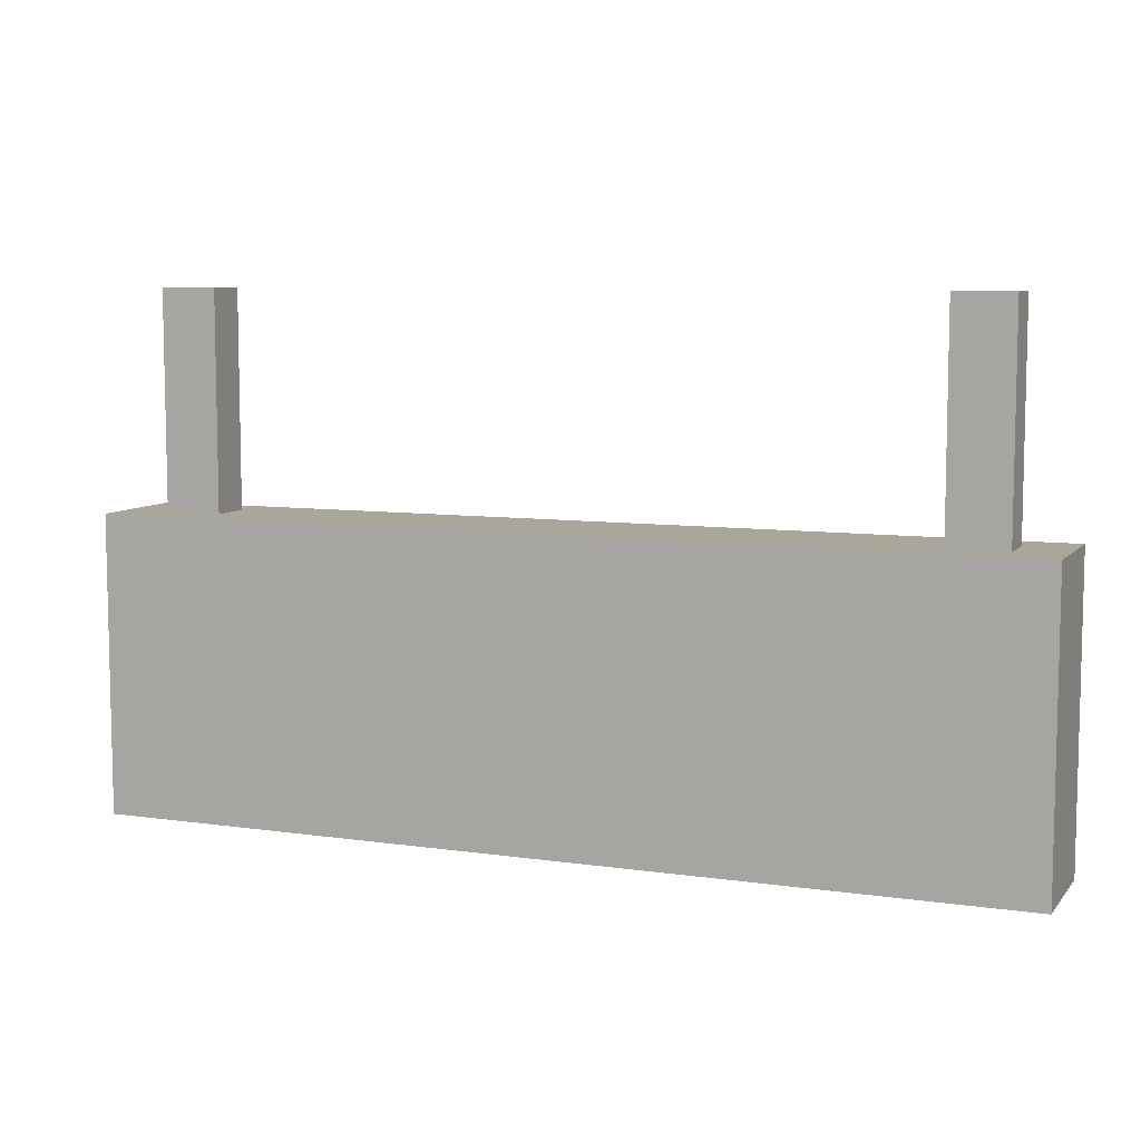
<metadata>
{"format":"obj","ext":"obj","renderer":"f3d","projection":"perspective","resolution":1024,"background":"white","views":[{"elev":7.8,"azim":-158.0,"up":"+Y"}]}
</metadata>
<code>
o Text.001_Text
v 1.573 3.01 0.1788
v 1.573 3.932 0.1788
v 1.573 3.932 -0.1788
v 1.573 3.01 -0.1788
v 4.415 3.932 -0.1788
v 4.415 3.01 -0.1788
v 4.415 3.932 0.1788
v 4.415 3.01 0.1788
v 4.364 3.907 0.1788
v 4.364 3.035 0.1788
v 1.624 3.035 0.1788
v 4.331 3.046 0.1347
v 1.657 3.046 0.1347
v 1.624 3.907 0.1788
v 1.657 3.897 0.1347
v 1.657 3.046 0.192
v 1.657 3.897 0.192
v 4.331 3.897 0.1347
v 4.331 3.046 0.192
v 4.331 3.897 0.192
v 1.899 3.904 -0.06698
v 1.899 3.904 0.06698
v 1.721 3.904 0.06698
v 1.721 3.904 -0.06698
v 4.267 3.904 -0.06698
v 4.267 3.904 0.06698
v 4.089 3.904 0.06698
v 4.089 3.904 -0.06698
v 4.267 4.604 -0.06698
v 4.267 4.604 0.06698
v 1.721 4.604 -0.06698
v 1.899 4.604 -0.06698
v 4.089 4.604 -0.06698
v 4.089 4.604 0.06698
v 1.721 4.604 0.06698
v 1.899 4.604 0.06698
v 3.708 3.717 0.232
v 3.811 3.744 0.232
v 3.707 3.741 0.232
v 3.81 3.717 0.232
v 3.894 3.717 0.232
v 3.981 3.741 0.232
v 3.893 3.744 0.232
v 3.979 3.717 0.232
v 3.74 3.71 0.232
v 3.778 3.71 0.232
v 3.925 3.711 0.232
v 3.947 3.711 0.232
v 3.847 3.218 0.232
v 3.835 3.218 0.232
v 3.85 3.325 0.232
v 3.475 3.617 0.232
v 3.5 3.707 0.232
v 3.474 3.744 0.232
v 3.695 3.741 0.232
v 3.602 3.709 0.232
v 3.669 3.707 0.232
v 3.694 3.618 0.232
v 3.567 3.706 0.232
v 3.49 3.617 0.232
v 3.676 3.62 0.232
v 3.566 3.263 0.232
v 3.603 3.262 0.232
v 3.526 3.252 0.232
v 3.643 3.252 0.232
v 3.526 3.232 0.232
v 3.64 3.228 0.232
v 3.125 3.741 0.232
v 3.265 3.737 0.232
v 3.219 3.745 0.232
v 3.125 3.721 0.232
v 3.296 3.713 0.232
v 3.162 3.707 0.232
v 3.213 3.71 0.232
v 3.317 3.668 0.232
v 3.198 3.709 0.232
v 3.267 3.682 0.232
v 3.16 3.262 0.232
v 3.198 3.502 0.232
v 3.285 3.599 0.232
v 3.324 3.61 0.232
v 3.314 3.544 0.232
v 3.283 3.57 0.232
v 3.278 3.546 0.232
v 3.261 3.516 0.232
v 3.286 3.496 0.232
v 3.237 3.502 0.232
v 3.222 3.501 0.232
v 3.198 3.468 0.232
v 3.274 3.486 0.232
v 3.262 3.478 0.232
v 3.204 3.469 0.232
v 3.281 3.447 0.232
v 3.239 3.444 0.232
v 3.199 3.262 0.232
v 3.3 3.391 0.232
v 3.267 3.369 0.232
v 3.336 3.262 0.232
v 3.302 3.229 0.232
v 3.125 3.252 0.232
v 3.238 3.254 0.232
v 3.367 3.252 0.232
v 3.125 3.229 0.232
v 3.238 3.229 0.232
v 3.365 3.228 0.232
v 2.909 3.737 0.232
v 3.017 3.737 0.232
v 2.963 3.756 0.232
v 2.958 3.722 0.232
v 3.059 3.68 0.232
v 2.865 3.679 0.232
v 2.919 3.705 0.232
v 2.999 3.703 0.232
v 2.888 3.654 0.232
v 3.031 3.646 0.232
v 3.086 3.595 0.232
v 2.837 3.592 0.232
v 2.871 3.586 0.232
v 3.051 3.567 0.232
v 3.095 3.488 0.232
v 2.828 3.485 0.232
v 2.866 3.504 0.232
v 3.057 3.473 0.232
v 2.868 3.442 0.232
v 3.086 3.382 0.232
v 2.837 3.379 0.232
v 3.052 3.389 0.232
v 2.877 3.385 0.232
v 3.036 3.321 0.232
v 2.892 3.33 0.232
v 3.059 3.296 0.232
v 2.866 3.293 0.232
v 2.913 3.288 0.232
v 3.007 3.269 0.232
v 3.016 3.237 0.232
v 2.909 3.236 0.232
v 2.939 3.261 0.232
v 2.968 3.252 0.232
v 2.963 3.217 0.232
v 2.61 3.721 0.232
v 2.72 3.744 0.232
v 2.612 3.745 0.232
v 2.719 3.717 0.232
v 2.647 3.707 0.232
v 2.682 3.707 0.232
v 2.645 3.262 0.232
v 2.684 3.263 0.232
v 2.775 3.263 0.232
v 2.801 3.355 0.232
v 2.785 3.354 0.232
v 2.801 3.228 0.232
v 2.61 3.252 0.232
v 2.61 3.232 0.232
v 2.394 3.737 0.232
v 2.502 3.737 0.232
v 2.448 3.756 0.232
v 2.444 3.722 0.232
v 2.544 3.68 0.232
v 2.35 3.679 0.232
v 2.404 3.705 0.232
v 2.484 3.703 0.232
v 2.374 3.654 0.232
v 2.516 3.646 0.232
v 2.571 3.595 0.232
v 2.322 3.592 0.232
v 2.357 3.586 0.232
v 2.536 3.567 0.232
v 2.58 3.488 0.232
v 2.313 3.485 0.232
v 2.351 3.504 0.232
v 2.542 3.473 0.232
v 2.354 3.442 0.232
v 2.571 3.382 0.232
v 2.322 3.379 0.232
v 2.537 3.389 0.232
v 2.362 3.385 0.232
v 2.522 3.321 0.232
v 2.377 3.33 0.232
v 2.544 3.296 0.232
v 2.351 3.293 0.232
v 2.399 3.288 0.232
v 2.493 3.269 0.232
v 2.502 3.237 0.232
v 2.394 3.236 0.232
v 2.424 3.261 0.232
v 2.453 3.252 0.232
v 2.448 3.217 0.232
v 2.188 3.754 0.232
v 2.216 3.756 0.232
v 2.208 3.756 0.232
v 2.224 3.755 0.232
v 2.233 3.752 0.232
v 2.169 3.748 0.232
v 2.243 3.75 0.232
v 2.252 3.747 0.232
v 2.151 3.738 0.232
v 2.261 3.744 0.232
v 2.269 3.741 0.232
v 2.276 3.738 0.232
v 2.133 3.725 0.232
v 2.206 3.722 0.232
v 2.212 3.722 0.232
v 2.218 3.72 0.232
v 2.224 3.719 0.232
v 2.23 3.716 0.232
v 2.235 3.714 0.232
v 2.251 3.706 0.232
v 2.276 3.614 0.232
v 2.118 3.707 0.232
v 2.181 3.718 0.232
v 2.159 3.706 0.232
v 2.241 3.711 0.232
v 2.103 3.686 0.232
v 2.141 3.687 0.232
v 2.261 3.614 0.232
v 2.125 3.662 0.232
v 2.09 3.661 0.232
v 2.113 3.63 0.232
v 2.079 3.632 0.232
v 2.07 3.6 0.232
v 2.104 3.592 0.232
v 2.064 3.565 0.232
v 2.098 3.55 0.232
v 2.06 3.527 0.232
v 2.096 3.504 0.232
v 2.058 3.485 0.232
v 2.098 3.454 0.232
v 2.059 3.448 0.232
v 2.104 3.408 0.232
v 2.063 3.413 0.232
v 2.069 3.379 0.232
v 2.113 3.365 0.232
v 2.076 3.348 0.232
v 2.126 3.328 0.232
v 2.251 3.269 0.232
v 2.278 3.36 0.232
v 2.259 3.36 0.232
v 2.278 3.241 0.232
v 2.086 3.32 0.232
v 2.142 3.297 0.232
v 2.097 3.294 0.232
v 2.16 3.273 0.232
v 2.11 3.272 0.232
v 2.181 3.258 0.232
v 2.125 3.253 0.232
v 2.245 3.263 0.232
v 2.239 3.26 0.232
v 2.233 3.258 0.232
v 2.205 3.253 0.232
v 2.227 3.256 0.232
v 2.221 3.255 0.232
v 2.215 3.254 0.232
v 2.142 3.237 0.232
v 2.16 3.226 0.232
v 2.269 3.234 0.232
v 2.262 3.231 0.232
v 2.254 3.227 0.232
v 2.245 3.224 0.232
v 2.18 3.219 0.232
v 2.235 3.221 0.232
v 2.225 3.219 0.232
v 2.201 3.217 0.232
v 2.213 3.218 0.232
v 2.188 3.754 0.152
v 2.169 3.748 0.152
v 2.208 3.756 0.152
v 2.216 3.756 0.152
v 2.224 3.755 0.152
v 2.233 3.752 0.152
v 2.243 3.75 0.152
v 2.252 3.747 0.152
v 2.261 3.744 0.152
v 2.269 3.741 0.152
v 2.276 3.738 0.152
v 2.276 3.614 0.152
v 2.259 3.616 0.152
v 2.251 3.706 0.152
v 2.241 3.711 0.152
v 2.235 3.714 0.152
v 2.23 3.716 0.152
v 2.224 3.719 0.152
v 2.218 3.72 0.152
v 2.212 3.722 0.152
v 2.206 3.722 0.152
v 2.181 3.718 0.152
v 2.159 3.706 0.152
v 2.141 3.687 0.152
v 2.125 3.662 0.152
v 2.113 3.63 0.152
v 2.104 3.592 0.152
v 2.098 3.55 0.152
v 2.096 3.504 0.152
v 2.098 3.454 0.152
v 2.104 3.408 0.152
v 2.113 3.365 0.152
v 2.126 3.328 0.152
v 2.142 3.297 0.152
v 2.16 3.273 0.152
v 2.181 3.258 0.152
v 2.205 3.253 0.152
v 2.215 3.254 0.152
v 2.221 3.255 0.152
v 2.227 3.256 0.152
v 2.233 3.258 0.152
v 2.239 3.26 0.152
v 2.245 3.263 0.152
v 2.251 3.271 0.152
v 2.26 3.36 0.152
v 2.278 3.36 0.152
v 2.278 3.239 0.152
v 2.269 3.234 0.152
v 2.262 3.231 0.152
v 2.254 3.227 0.152
v 2.245 3.224 0.152
v 2.235 3.221 0.152
v 2.225 3.219 0.152
v 2.213 3.218 0.152
v 2.201 3.217 0.152
v 2.18 3.219 0.152
v 2.16 3.226 0.152
v 2.142 3.237 0.152
v 2.125 3.253 0.152
v 2.11 3.272 0.152
v 2.097 3.294 0.152
v 2.086 3.32 0.152
v 2.076 3.348 0.152
v 2.069 3.379 0.152
v 2.063 3.413 0.152
v 2.059 3.448 0.152
v 2.058 3.485 0.152
v 2.06 3.527 0.152
v 2.064 3.565 0.152
v 2.07 3.6 0.152
v 2.079 3.632 0.152
v 2.09 3.661 0.152
v 2.103 3.686 0.152
v 2.118 3.707 0.152
v 2.133 3.725 0.152
v 2.151 3.738 0.152
v 2.394 3.737 0.152
v 2.35 3.679 0.152
v 2.448 3.756 0.152
v 2.502 3.737 0.152
v 2.544 3.68 0.152
v 2.571 3.595 0.152
v 2.58 3.488 0.152
v 2.571 3.382 0.152
v 2.544 3.296 0.152
v 2.502 3.237 0.152
v 2.448 3.217 0.152
v 2.394 3.236 0.152
v 2.351 3.293 0.152
v 2.322 3.379 0.152
v 2.313 3.485 0.152
v 2.322 3.592 0.152
v 2.484 3.703 0.152
v 2.516 3.646 0.152
v 2.444 3.722 0.152
v 2.404 3.705 0.152
v 2.374 3.654 0.152
v 2.357 3.586 0.152
v 2.351 3.504 0.152
v 2.354 3.442 0.152
v 2.362 3.385 0.152
v 2.377 3.33 0.152
v 2.399 3.288 0.152
v 2.424 3.261 0.152
v 2.453 3.252 0.152
v 2.493 3.269 0.152
v 2.522 3.321 0.152
v 2.537 3.389 0.152
v 2.542 3.473 0.152
v 2.536 3.567 0.152
v 2.61 3.741 0.152
v 2.611 3.718 0.152
v 2.721 3.741 0.152
v 2.72 3.718 0.152
v 2.682 3.707 0.152
v 2.684 3.263 0.152
v 2.775 3.263 0.152
v 2.787 3.355 0.152
v 2.801 3.355 0.152
v 2.801 3.228 0.152
v 2.61 3.232 0.152
v 2.612 3.256 0.152
v 2.647 3.265 0.152
v 2.647 3.707 0.152
v 2.909 3.737 0.152
v 2.865 3.679 0.152
v 2.963 3.756 0.152
v 3.017 3.737 0.152
v 3.059 3.68 0.152
v 3.086 3.595 0.152
v 3.095 3.488 0.152
v 3.086 3.382 0.152
v 3.059 3.296 0.152
v 3.016 3.237 0.152
v 2.963 3.217 0.152
v 2.909 3.236 0.152
v 2.866 3.293 0.152
v 2.837 3.379 0.152
v 2.828 3.485 0.152
v 2.837 3.592 0.152
v 2.999 3.703 0.152
v 3.031 3.646 0.152
v 2.958 3.722 0.152
v 2.919 3.705 0.152
v 2.888 3.654 0.152
v 2.871 3.586 0.152
v 2.866 3.504 0.152
v 2.868 3.442 0.152
v 2.877 3.385 0.152
v 2.892 3.33 0.152
v 2.913 3.288 0.152
v 2.939 3.261 0.152
v 2.968 3.252 0.152
v 3.007 3.269 0.152
v 3.036 3.321 0.152
v 3.052 3.389 0.152
v 3.057 3.473 0.152
v 3.051 3.567 0.152
v 3.197 3.504 0.152
v 3.198 3.709 0.152
v 3.222 3.501 0.152
v 3.237 3.502 0.152
v 3.261 3.516 0.152
v 3.278 3.546 0.152
v 3.283 3.57 0.152
v 3.285 3.599 0.152
v 3.267 3.682 0.152
v 3.213 3.71 0.152
v 3.219 3.745 0.152
v 3.127 3.745 0.152
v 3.265 3.737 0.152
v 3.296 3.713 0.152
v 3.317 3.668 0.152
v 3.324 3.61 0.152
v 3.314 3.544 0.152
v 3.286 3.496 0.152
v 3.274 3.486 0.152
v 3.262 3.478 0.152
v 3.281 3.447 0.152
v 3.3 3.391 0.152
v 3.336 3.262 0.152
v 3.367 3.252 0.152
v 3.367 3.232 0.152
v 3.301 3.231 0.152
v 3.267 3.369 0.152
v 3.239 3.444 0.152
v 3.204 3.469 0.152
v 3.197 3.466 0.152
v 3.199 3.262 0.152
v 3.236 3.256 0.152
v 3.236 3.228 0.152
v 3.125 3.229 0.152
v 3.127 3.256 0.152
v 3.16 3.262 0.152
v 3.162 3.707 0.152
v 3.125 3.718 0.152
v 3.694 3.744 0.152
v 3.473 3.741 0.152
v 3.693 3.617 0.152
v 3.678 3.617 0.152
v 3.669 3.707 0.152
v 3.601 3.706 0.152
v 3.602 3.263 0.152
v 3.643 3.252 0.152
v 3.643 3.232 0.152
v 3.526 3.232 0.152
v 3.526 3.252 0.152
v 3.565 3.262 0.152
v 3.567 3.709 0.152
v 3.5 3.709 0.152
v 3.49 3.617 0.152
v 3.473 3.621 0.152
v 3.81 3.745 0.152
v 3.707 3.744 0.152
v 3.81 3.717 0.152
v 3.777 3.708 0.152
v 3.85 3.325 0.152
v 3.924 3.713 0.152
v 3.894 3.717 0.152
v 3.893 3.744 0.152
v 3.981 3.744 0.152
v 3.979 3.717 0.152
v 3.946 3.71 0.152
v 3.846 3.217 0.152
v 3.835 3.218 0.152
v 3.741 3.708 0.152
v 3.708 3.717 0.152
f 2 4 1
f 3 6 4
f 5 8 6
f 7 10 8
f 6 1 4
f 3 7 5
f 10 13 11
f 1 14 2
f 8 11 1
f 7 14 9
f 13 17 15
f 14 13 15
f 9 15 18
f 9 12 10
f 20 16 19
f 15 20 18
f 18 19 12
f 12 16 13
f 22 24 21
f 26 28 25
f 25 30 26
f 24 32 21
f 33 30 29
f 31 36 32
f 23 31 24
f 26 34 27
f 21 36 22
f 27 33 28
f 22 35 23
f 28 29 25
f 2 3 4
f 3 5 6
f 5 7 8
f 7 9 10
f 6 8 1
f 3 2 7
f 10 12 13
f 1 11 14
f 8 10 11
f 7 2 14
f 13 16 17
f 14 11 13
f 9 14 15
f 9 18 12
f 20 17 16
f 15 17 20
f 18 20 19
f 12 19 16
f 22 23 24
f 26 27 28
f 25 29 30
f 24 31 32
f 33 34 30
f 31 35 36
f 23 35 31
f 26 30 34
f 21 32 36
f 27 34 33
f 22 36 35
f 28 33 29
f 37 38 39
f 37 40 38
f 41 42 43
f 41 44 42
f 45 40 37
f 45 46 40
f 47 44 41
f 47 48 44
f 47 49 48
f 50 46 45
f 51 49 47
f 50 51 46
f 50 49 51
f 52 53 54
f 53 55 54
f 53 56 55
f 56 57 55
f 57 58 55
f 59 56 53
f 52 60 53
f 61 58 57
f 62 56 59
f 62 63 56
f 64 63 62
f 64 65 63
f 66 65 64
f 66 67 65
f 68 69 70
f 71 69 68
f 71 72 69
f 73 72 71
f 73 74 72
f 74 75 72
f 76 74 73
f 77 75 74
f 78 76 73
f 78 79 76
f 80 75 77
f 80 81 75
f 80 82 81
f 83 82 80
f 84 82 83
f 85 82 84
f 85 86 82
f 87 86 85
f 88 86 87
f 79 86 88
f 78 89 79
f 89 86 79
f 89 90 86
f 89 91 90
f 89 92 91
f 92 93 91
f 94 93 92
f 78 95 89
f 94 96 93
f 97 96 94
f 97 98 96
f 99 98 97
f 100 95 78
f 100 101 95
f 99 102 98
f 103 101 100
f 103 104 101
f 99 105 102
f 106 107 108
f 106 109 107
f 109 110 107
f 111 112 106
f 112 109 106
f 113 110 109
f 111 114 112
f 115 110 113
f 115 116 110
f 117 114 111
f 117 118 114
f 119 116 115
f 119 120 116
f 121 118 117
f 121 122 118
f 123 120 119
f 121 124 122
f 123 125 120
f 126 124 121
f 127 125 123
f 126 128 124
f 129 125 127
f 126 130 128
f 129 131 125
f 132 130 126
f 132 133 130
f 134 131 129
f 134 135 131
f 136 133 132
f 136 137 133
f 138 135 134
f 136 138 137
f 136 135 138
f 136 139 135
f 140 141 142
f 140 143 141
f 144 143 140
f 144 145 143
f 146 145 144
f 146 147 145
f 148 149 150
f 148 151 149
f 146 148 147
f 146 151 148
f 152 151 146
f 153 151 152
f 154 155 156
f 154 157 155
f 157 158 155
f 159 160 154
f 160 157 154
f 161 158 157
f 159 162 160
f 163 158 161
f 163 164 158
f 165 162 159
f 165 166 162
f 167 164 163
f 167 168 164
f 169 166 165
f 169 170 166
f 171 168 167
f 169 172 170
f 171 173 168
f 174 172 169
f 175 173 171
f 174 176 172
f 177 173 175
f 174 178 176
f 177 179 173
f 180 178 174
f 180 181 178
f 182 179 177
f 182 183 179
f 184 181 180
f 184 185 181
f 186 183 182
f 184 186 185
f 184 183 186
f 184 187 183
f 188 189 190
f 188 191 189
f 188 192 191
f 193 192 188
f 193 194 192
f 193 195 194
f 196 195 193
f 196 197 195
f 196 198 197
f 196 199 198
f 200 199 196
f 200 201 199
f 201 202 199
f 202 203 199
f 203 204 199
f 204 205 199
f 205 206 199
f 206 207 199
f 207 208 199
f 209 210 200
f 210 201 200
f 209 211 210
f 212 207 206
f 213 211 209
f 213 214 211
f 215 208 207
f 213 216 214
f 217 216 213
f 217 218 216
f 219 218 217
f 220 218 219
f 220 221 218
f 222 221 220
f 222 223 221
f 224 223 222
f 224 225 223
f 226 225 224
f 226 227 225
f 228 227 226
f 228 229 227
f 230 229 228
f 231 229 230
f 231 232 229
f 233 232 231
f 233 234 232
f 235 236 237
f 235 238 236
f 239 234 233
f 239 240 234
f 241 240 239
f 241 242 240
f 243 242 241
f 243 244 242
f 245 244 243
f 246 238 235
f 247 238 246
f 248 238 247
f 245 249 244
f 250 238 248
f 251 238 250
f 252 238 251
f 249 238 252
f 245 238 249
f 253 238 245
f 254 238 253
f 254 255 238
f 254 256 255
f 254 257 256
f 254 258 257
f 259 258 254
f 259 260 258
f 259 261 260
f 262 261 259
f 262 263 261
f 188 265 193
f 190 264 188
f 189 266 190
f 191 267 189
f 192 268 191
f 194 269 192
f 195 270 194
f 197 271 195
f 198 272 197
f 199 273 198
f 208 274 199
f 215 275 208
f 207 276 215
f 212 277 207
f 206 278 212
f 205 279 206
f 204 280 205
f 203 281 204
f 202 282 203
f 201 283 202
f 210 284 201
f 211 285 210
f 214 286 211
f 216 287 214
f 218 288 216
f 221 289 218
f 223 290 221
f 225 291 223
f 227 292 225
f 229 293 227
f 232 294 229
f 234 295 232
f 240 296 234
f 242 297 240
f 244 298 242
f 249 299 244
f 252 300 249
f 251 301 252
f 250 302 251
f 248 303 250
f 247 304 248
f 246 305 247
f 235 306 246
f 237 307 235
f 236 308 237
f 238 309 236
f 255 310 238
f 256 311 255
f 257 312 256
f 258 313 257
f 260 314 258
f 261 315 260
f 263 316 261
f 262 317 263
f 259 318 262
f 254 319 259
f 253 320 254
f 245 321 253
f 243 322 245
f 241 323 243
f 239 324 241
f 233 325 239
f 231 326 233
f 230 327 231
f 228 328 230
f 226 329 228
f 224 330 226
f 222 331 224
f 220 332 222
f 219 333 220
f 217 334 219
f 213 335 217
f 209 336 213
f 200 337 209
f 196 338 200
f 193 339 196
f 154 341 159
f 156 340 154
f 155 342 156
f 158 343 155
f 164 344 158
f 168 345 164
f 173 346 168
f 179 347 173
f 183 348 179
f 187 349 183
f 184 350 187
f 180 351 184
f 174 352 180
f 169 353 174
f 165 354 169
f 159 355 165
f 161 357 163
f 157 356 161
f 160 358 157
f 162 359 160
f 166 360 162
f 170 361 166
f 172 362 170
f 176 363 172
f 178 364 176
f 181 365 178
f 185 366 181
f 186 367 185
f 182 368 186
f 177 369 182
f 175 370 177
f 171 371 175
f 167 372 171
f 163 373 167
f 140 374 375
f 142 376 374
f 143 376 141
f 143 378 377
f 147 378 145
f 148 379 147
f 150 380 148
f 149 381 150
f 151 382 149
f 153 383 151
f 152 384 153
f 146 385 152
f 144 386 146
f 144 375 387
f 106 389 111
f 108 388 106
f 107 390 108
f 110 391 107
f 116 392 110
f 120 393 116
f 125 394 120
f 131 395 125
f 135 396 131
f 139 397 135
f 136 398 139
f 132 399 136
f 126 400 132
f 121 401 126
f 117 402 121
f 111 403 117
f 113 405 115
f 109 404 113
f 112 406 109
f 114 407 112
f 118 408 114
f 122 409 118
f 124 410 122
f 128 411 124
f 130 412 128
f 133 413 130
f 137 414 133
f 138 415 137
f 134 416 138
f 129 417 134
f 127 418 129
f 123 419 127
f 119 420 123
f 115 421 119
f 76 422 423
f 79 424 422
f 87 424 88
f 85 425 87
f 84 426 85
f 83 427 84
f 80 428 83
f 77 429 80
f 74 430 77
f 76 431 74
f 70 433 68
f 69 432 70
f 72 434 69
f 75 435 72
f 81 436 75
f 82 437 81
f 86 438 82
f 90 439 86
f 91 440 90
f 93 441 91
f 96 442 93
f 98 443 96
f 102 444 98
f 102 446 445
f 105 447 446
f 97 447 99
f 94 448 97
f 92 449 94
f 89 450 92
f 95 451 89
f 95 453 452
f 101 454 453
f 103 454 104
f 100 455 103
f 78 456 100
f 73 457 78
f 73 459 458
f 68 459 71
f 54 460 461
f 55 462 460
f 58 463 462
f 61 464 463
f 56 464 57
f 63 465 56
f 63 467 466
f 65 468 467
f 67 469 468
f 64 469 66
f 64 471 470
f 59 471 62
f 59 473 472
f 53 474 473
f 52 474 60
f 54 475 52
f 39 476 477
f 38 478 476
f 46 478 40
f 51 479 46
f 47 480 51
f 41 481 47
f 43 482 41
f 43 484 483
f 42 485 484
f 48 485 44
f 49 486 48
f 50 487 49
f 50 489 488
f 45 490 489
f 39 490 37
f 188 264 265
f 190 266 264
f 189 267 266
f 191 268 267
f 192 269 268
f 194 270 269
f 195 271 270
f 197 272 271
f 198 273 272
f 199 274 273
f 208 275 274
f 215 276 275
f 207 277 276
f 212 278 277
f 206 279 278
f 205 280 279
f 204 281 280
f 203 282 281
f 202 283 282
f 201 284 283
f 210 285 284
f 211 286 285
f 214 287 286
f 216 288 287
f 218 289 288
f 221 290 289
f 223 291 290
f 225 292 291
f 227 293 292
f 229 294 293
f 232 295 294
f 234 296 295
f 240 297 296
f 242 298 297
f 244 299 298
f 249 300 299
f 252 301 300
f 251 302 301
f 250 303 302
f 248 304 303
f 247 305 304
f 246 306 305
f 235 307 306
f 237 308 307
f 236 309 308
f 238 310 309
f 255 311 310
f 256 312 311
f 257 313 312
f 258 314 313
f 260 315 314
f 261 316 315
f 263 317 316
f 262 318 317
f 259 319 318
f 254 320 319
f 253 321 320
f 245 322 321
f 243 323 322
f 241 324 323
f 239 325 324
f 233 326 325
f 231 327 326
f 230 328 327
f 228 329 328
f 226 330 329
f 224 331 330
f 222 332 331
f 220 333 332
f 219 334 333
f 217 335 334
f 213 336 335
f 209 337 336
f 200 338 337
f 196 339 338
f 193 265 339
f 154 340 341
f 156 342 340
f 155 343 342
f 158 344 343
f 164 345 344
f 168 346 345
f 173 347 346
f 179 348 347
f 183 349 348
f 187 350 349
f 184 351 350
f 180 352 351
f 174 353 352
f 169 354 353
f 165 355 354
f 159 341 355
f 161 356 357
f 157 358 356
f 160 359 358
f 162 360 359
f 166 361 360
f 170 362 361
f 172 363 362
f 176 364 363
f 178 365 364
f 181 366 365
f 185 367 366
f 186 368 367
f 182 369 368
f 177 370 369
f 175 371 370
f 171 372 371
f 167 373 372
f 163 357 373
f 140 142 374
f 142 141 376
f 143 377 376
f 143 145 378
f 147 379 378
f 148 380 379
f 150 381 380
f 149 382 381
f 151 383 382
f 153 384 383
f 152 385 384
f 146 386 385
f 144 387 386
f 144 140 375
f 106 388 389
f 108 390 388
f 107 391 390
f 110 392 391
f 116 393 392
f 120 394 393
f 125 395 394
f 131 396 395
f 135 397 396
f 139 398 397
f 136 399 398
f 132 400 399
f 126 401 400
f 121 402 401
f 117 403 402
f 111 389 403
f 113 404 405
f 109 406 404
f 112 407 406
f 114 408 407
f 118 409 408
f 122 410 409
f 124 411 410
f 128 412 411
f 130 413 412
f 133 414 413
f 137 415 414
f 138 416 415
f 134 417 416
f 129 418 417
f 127 419 418
f 123 420 419
f 119 421 420
f 115 405 421
f 76 79 422
f 79 88 424
f 87 425 424
f 85 426 425
f 84 427 426
f 83 428 427
f 80 429 428
f 77 430 429
f 74 431 430
f 76 423 431
f 70 432 433
f 69 434 432
f 72 435 434
f 75 436 435
f 81 437 436
f 82 438 437
f 86 439 438
f 90 440 439
f 91 441 440
f 93 442 441
f 96 443 442
f 98 444 443
f 102 445 444
f 102 105 446
f 105 99 447
f 97 448 447
f 94 449 448
f 92 450 449
f 89 451 450
f 95 452 451
f 95 101 453
f 101 104 454
f 103 455 454
f 100 456 455
f 78 457 456
f 73 458 457
f 73 71 459
f 68 433 459
f 54 55 460
f 55 58 462
f 58 61 463
f 61 57 464
f 56 465 464
f 63 466 465
f 63 65 467
f 65 67 468
f 67 66 469
f 64 470 469
f 64 62 471
f 59 472 471
f 59 53 473
f 53 60 474
f 52 475 474
f 54 461 475
f 39 38 476
f 38 40 478
f 46 479 478
f 51 480 479
f 47 481 480
f 41 482 481
f 43 483 482
f 43 42 484
f 42 44 485
f 48 486 485
f 49 487 486
f 50 488 487
f 50 45 489
f 45 37 490
f 39 477 490

</code>
